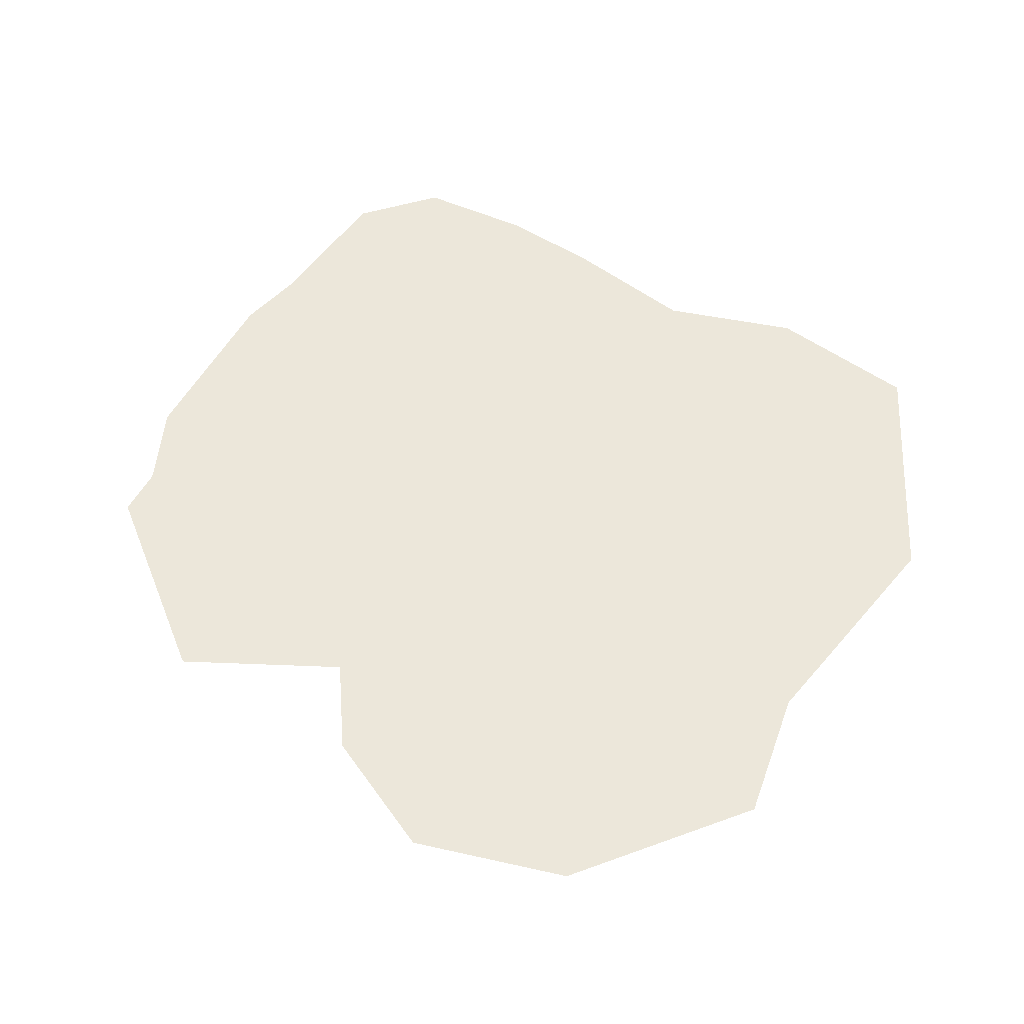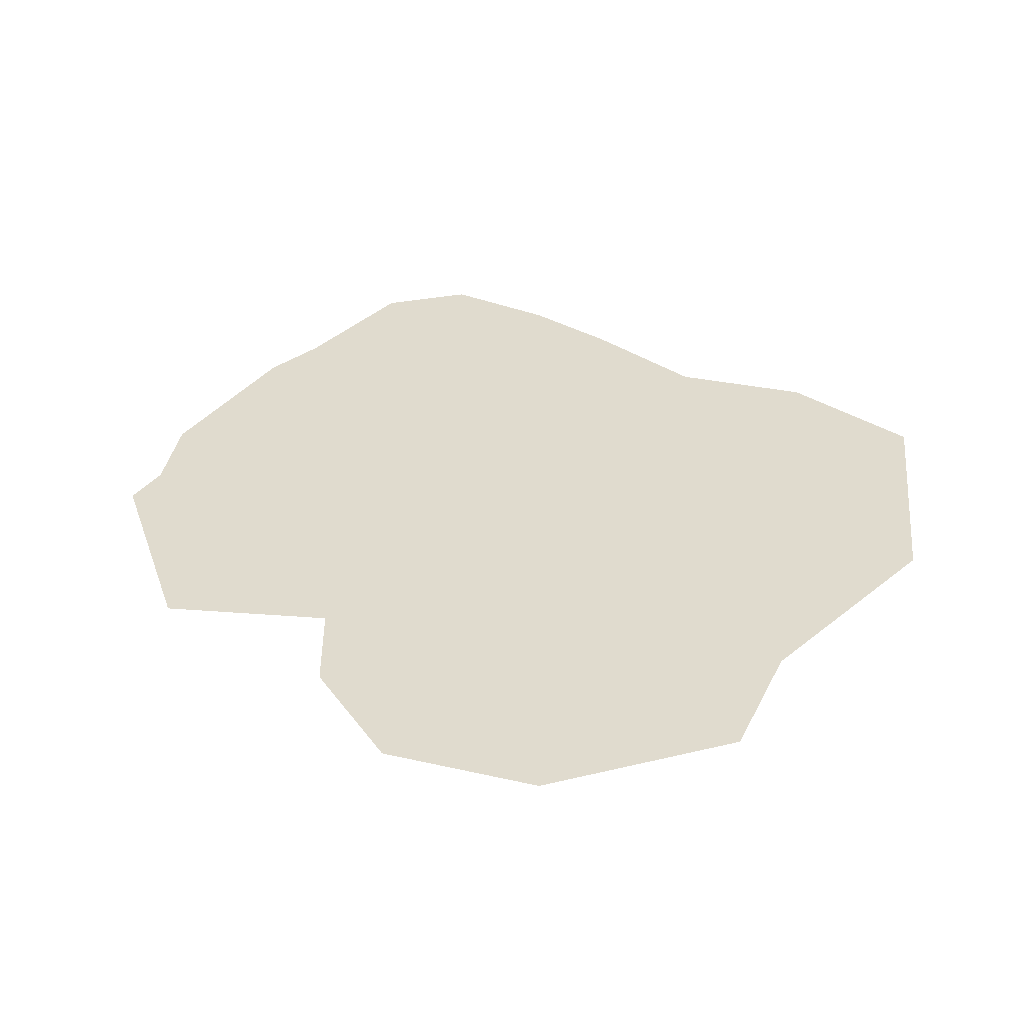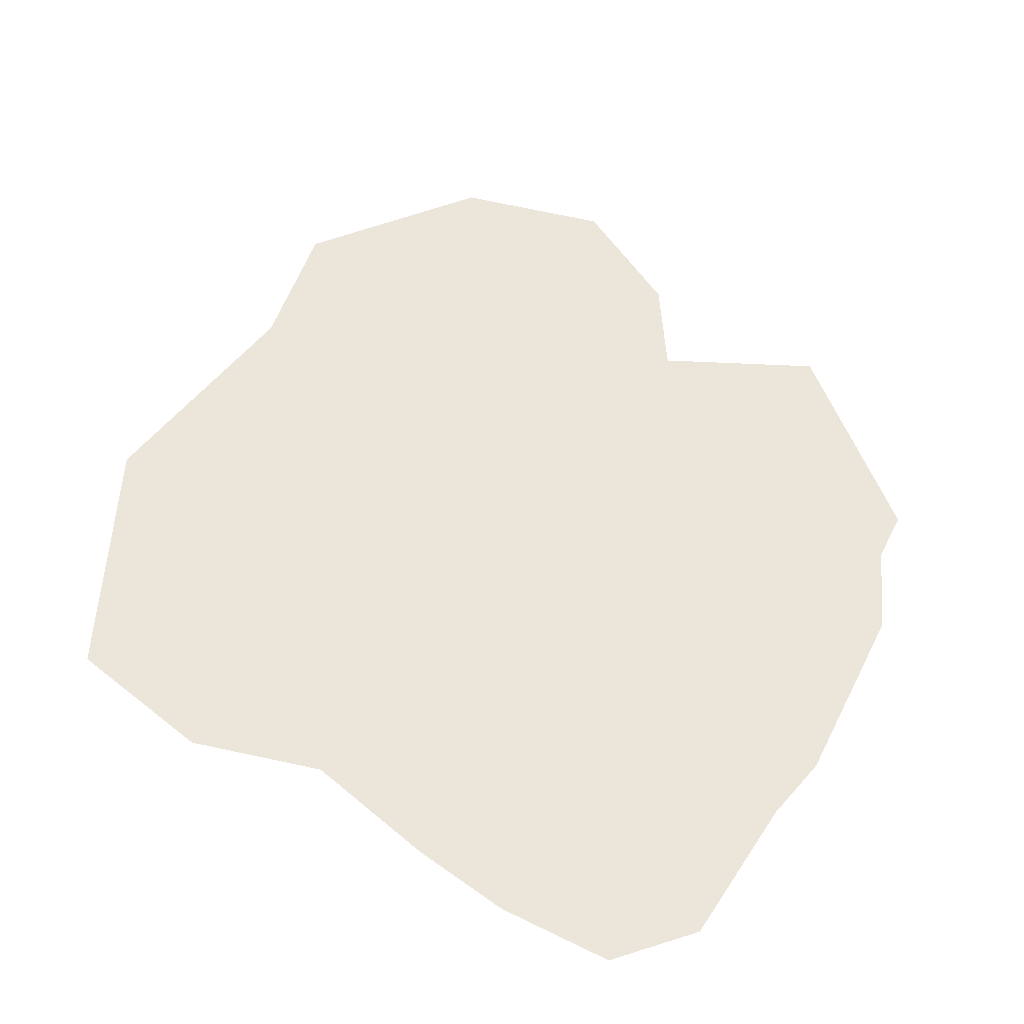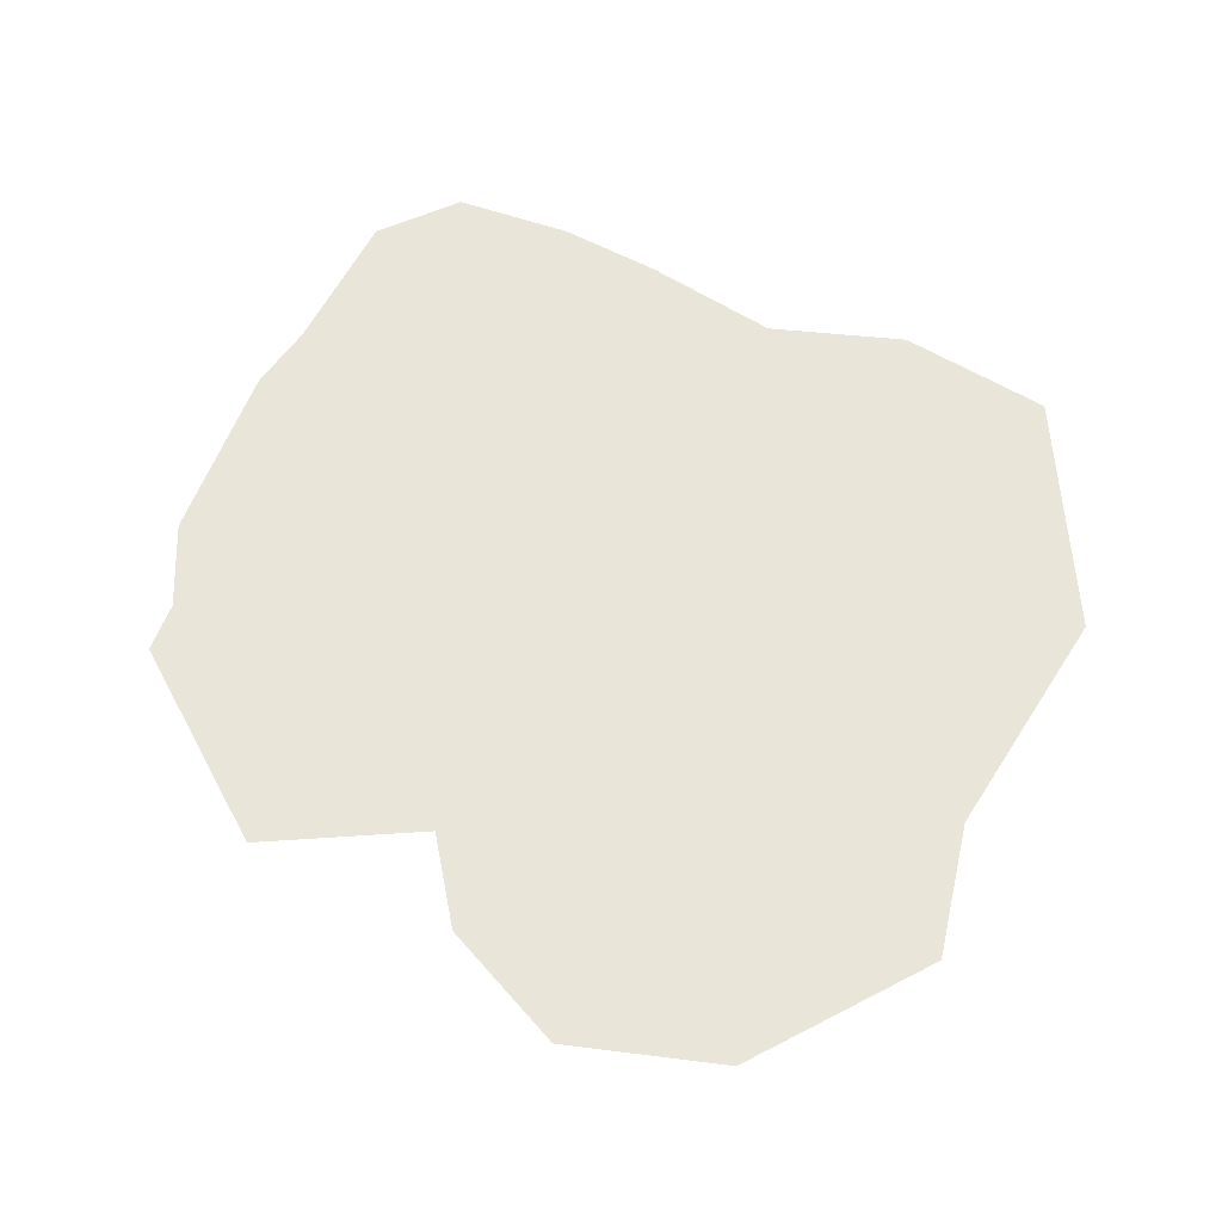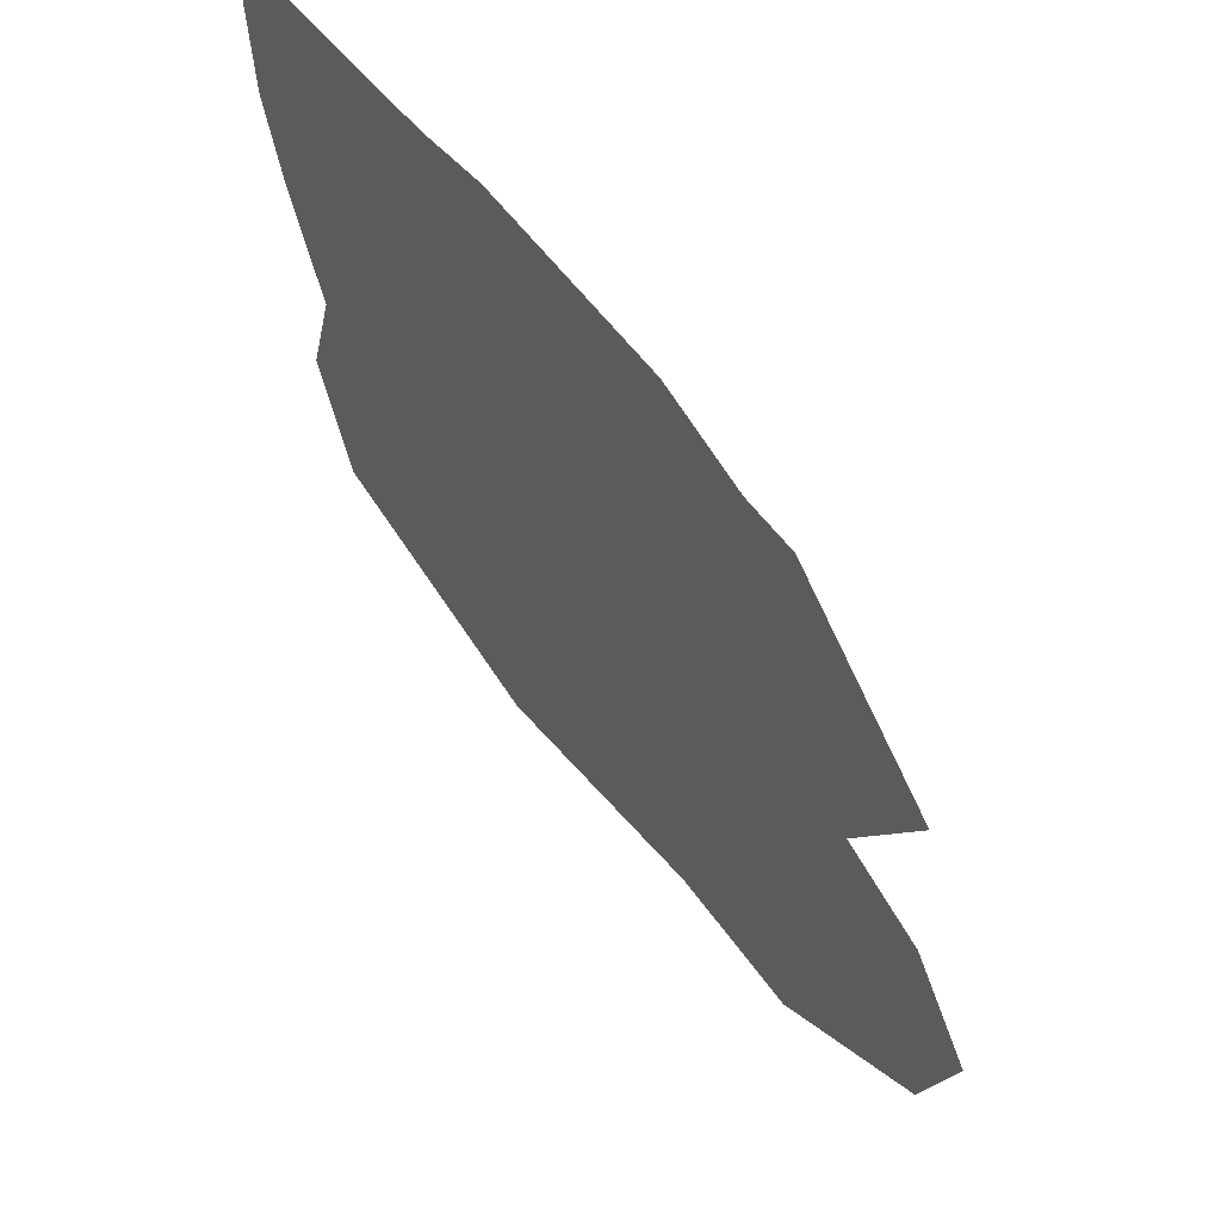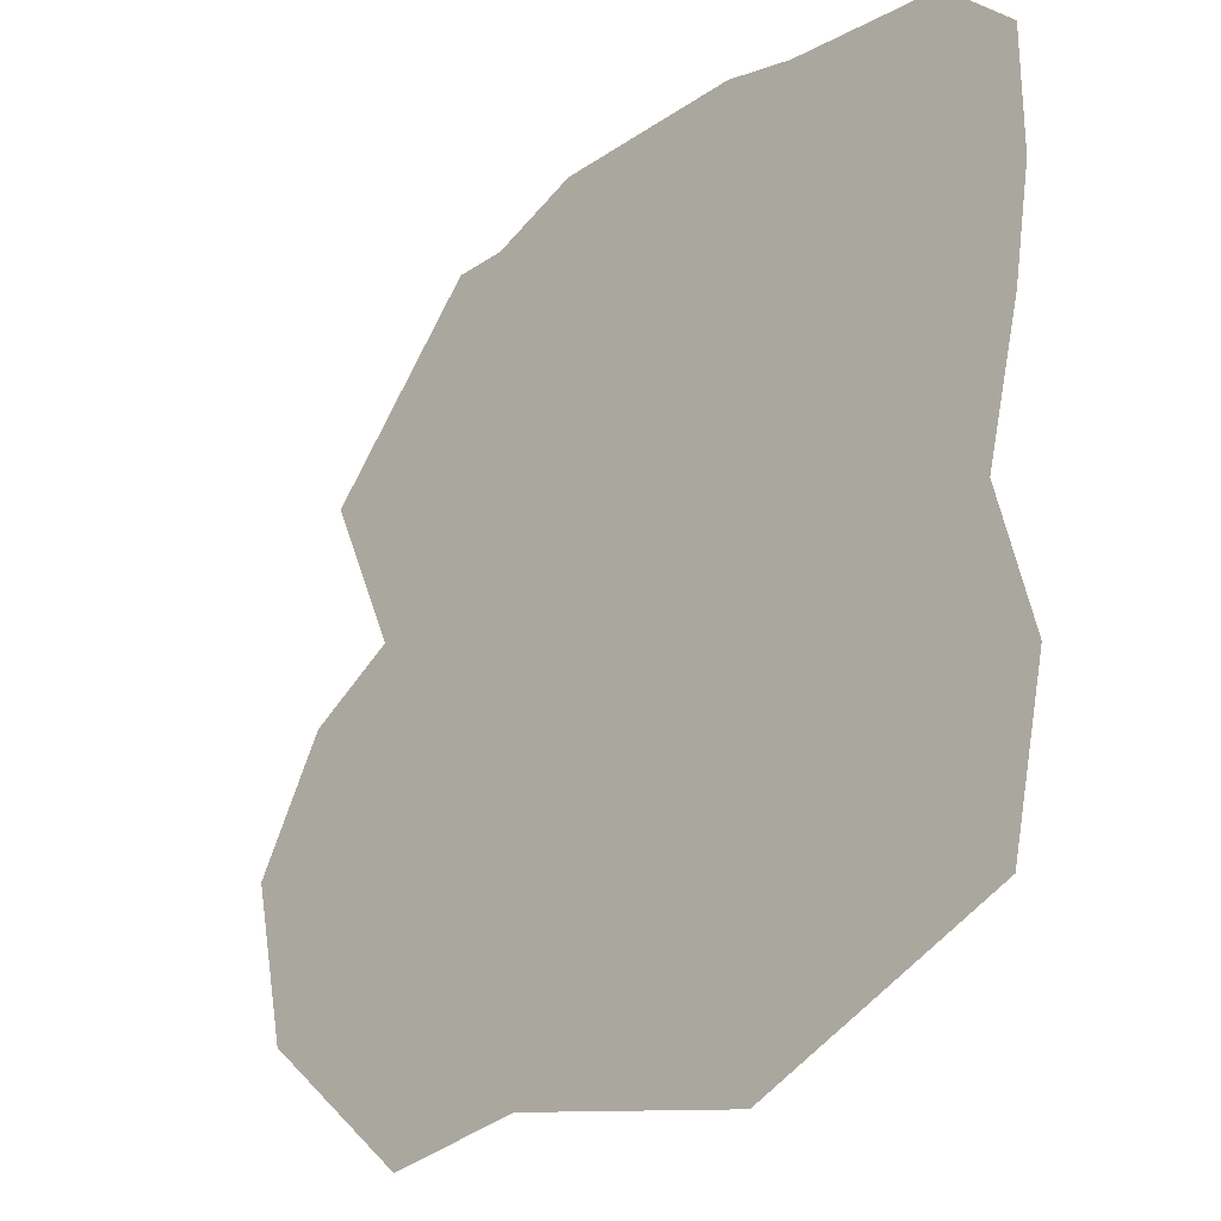
<metadata>
{"format":"obj","ext":"obj","renderer":"f3d","projection":"perspective","resolution":1024,"background":"white","views":[{"elev":50.5,"azim":116.5,"up":"+Y"},{"elev":33.4,"azim":120.0,"up":"+Y"},{"elev":57.6,"azim":-63.1,"up":"+Y"},{"elev":57.7,"azim":110.0,"up":"+Y"},{"elev":64.5,"azim":51.6,"up":"+Z"},{"elev":-26.6,"azim":-133.7,"up":"+Z"}]}
</metadata>
<code>
g mesh0
v -1.2 0 2.4
v -0.5172 0 1.486
v -0.8 0 2.5
v -1.5 0 1.1
v -1 0 0.6
v 0.3 0 2.5
v -0.2 0 0.3
v -0 0 0.5
v 0.4 0 0.6
v 1.2 0 0.3
v 1.6 0 0.4
v 2 0 1.3
v 1.1 0 2.3
v 0.8 0 2.3
v -1.6 0 0.1
v -1 0 0.6
v -2 0 1
v -0.2 0 0.3
v -1.5 0 1.1
v -1.2 0 2.4
v -2.1 0 2.3
v -2.5 0 1.9
v -2.5 0 1.2
v -2.4 0 0.6
v -2.2 0 -0.2
v 0.6 0 -2.2
v -1 0 -0.9
v -0.8 0 -2.5
v -0 0 -1.3
v -2.2 0 -1.9
v -0.2 0 -0.8
v -0.3 0 -0.4
v -2.4 0 -1
v -2.2 0 -0.2
v -1.6 0 0.1
v -0.2 0 0.3
v -0 0 -1.3
v 1.2 0 -1
v -0.2 0 -0.8
v -0.3 0 -0.4
v -0.2 0 0.3
v -0 0 0.5
v 0.4 0 0.6
v 1.2 0 0.3
v 1.6 0 0.4
v 2.1 0 0.1
v 2.5 0 -0.6
v 0.6 0 -2.2
v 2.3 0 -1.5
v 1.4 0 -2.3
g mesh0_0
f 3 2 1
f 1 2 4
f 4 2 5
f 3 6 2
f 5 2 7
f 8 7 2
f 8 2 9
f 10 9 2
f 10 2 11
f 11 2 12
f 13 12 2
f 13 2 14
f 14 2 6
f 17 16 15
f 16 18 15
f 19 16 17
f 19 17 20
f 21 20 17
f 21 17 22
f 23 22 17
f 23 17 24
f 25 24 17
f 25 17 15
f 28 27 26
f 26 27 29
f 28 30 27
f 29 27 31
f 32 31 27
f 33 27 30
f 33 34 27
f 35 27 34
f 35 36 27
f 32 27 36
f 39 38 37
f 40 38 39
f 40 41 38
f 42 38 41
f 43 38 42
f 43 44 38
f 45 38 44
f 45 46 38
f 47 38 46
f 48 37 38
f 49 38 47
f 50 38 49
f 48 38 50

</code>
